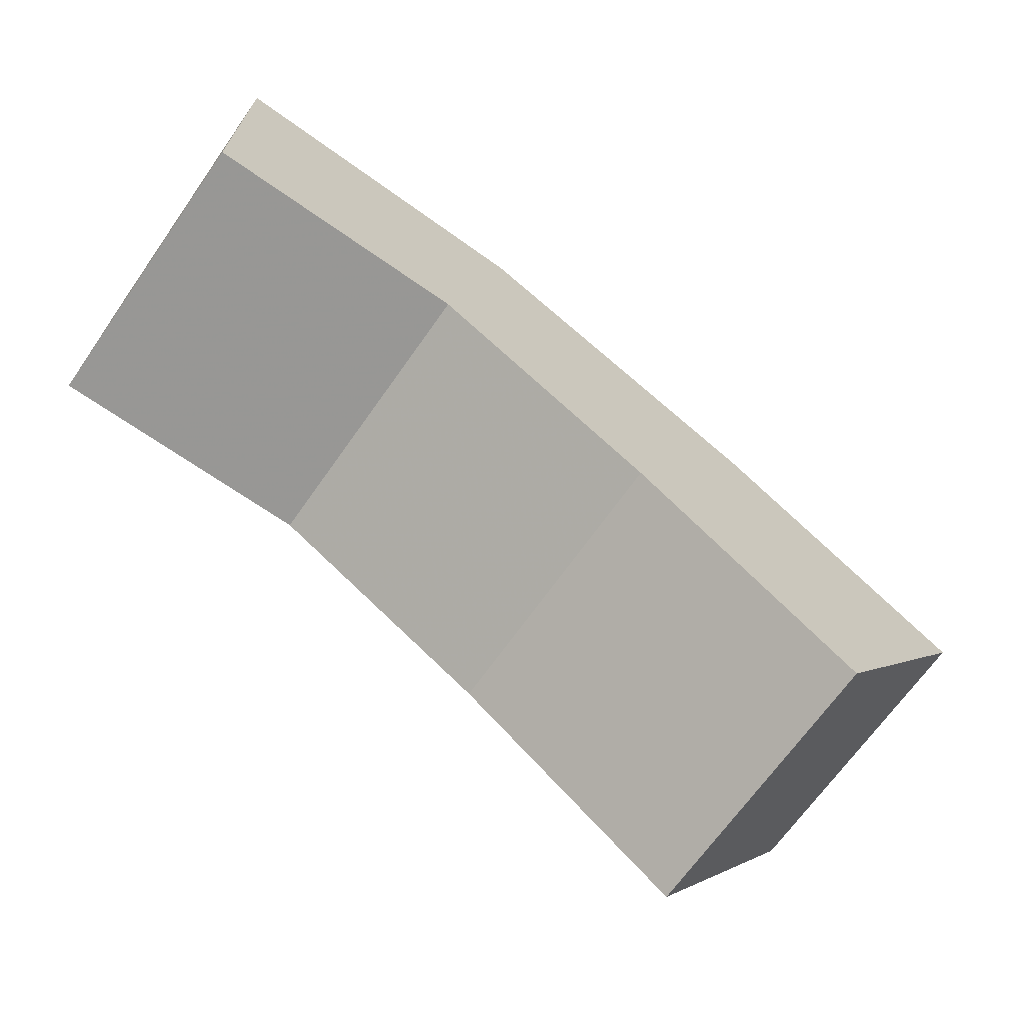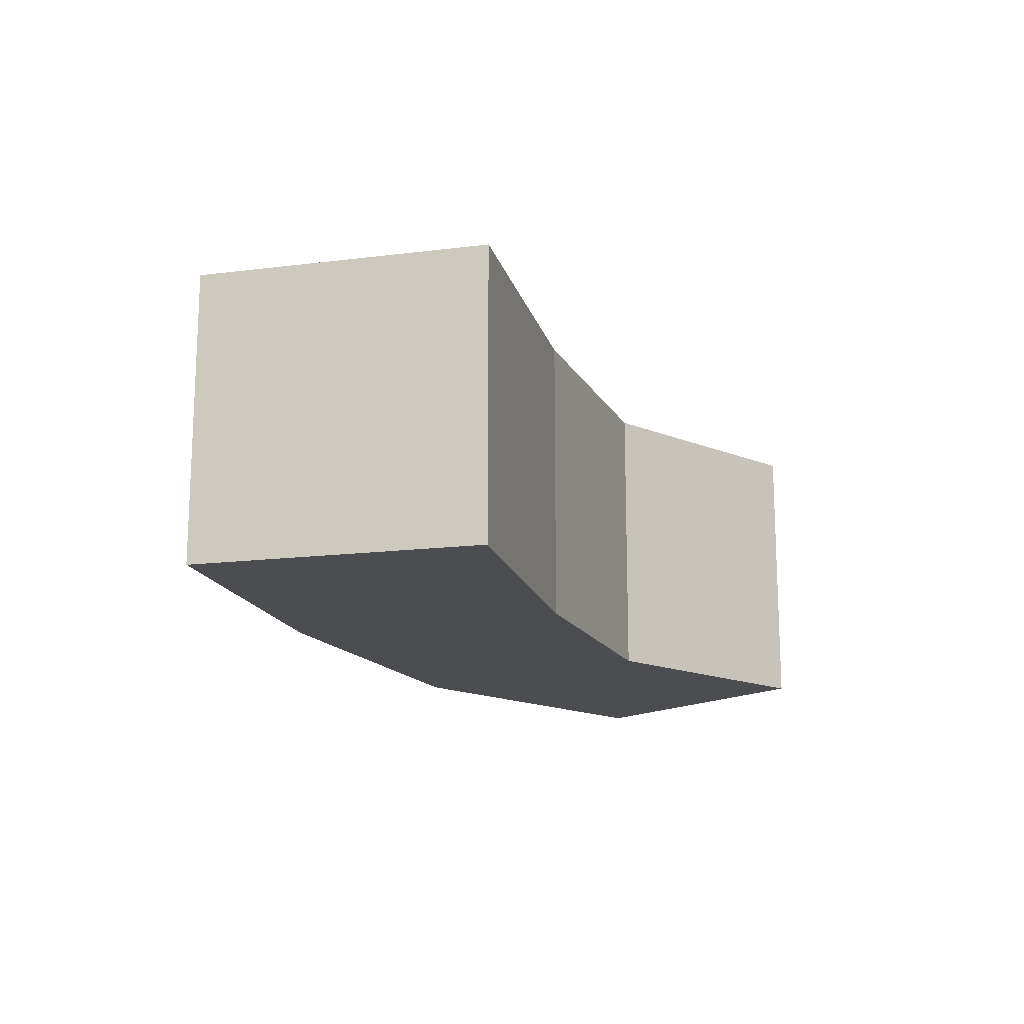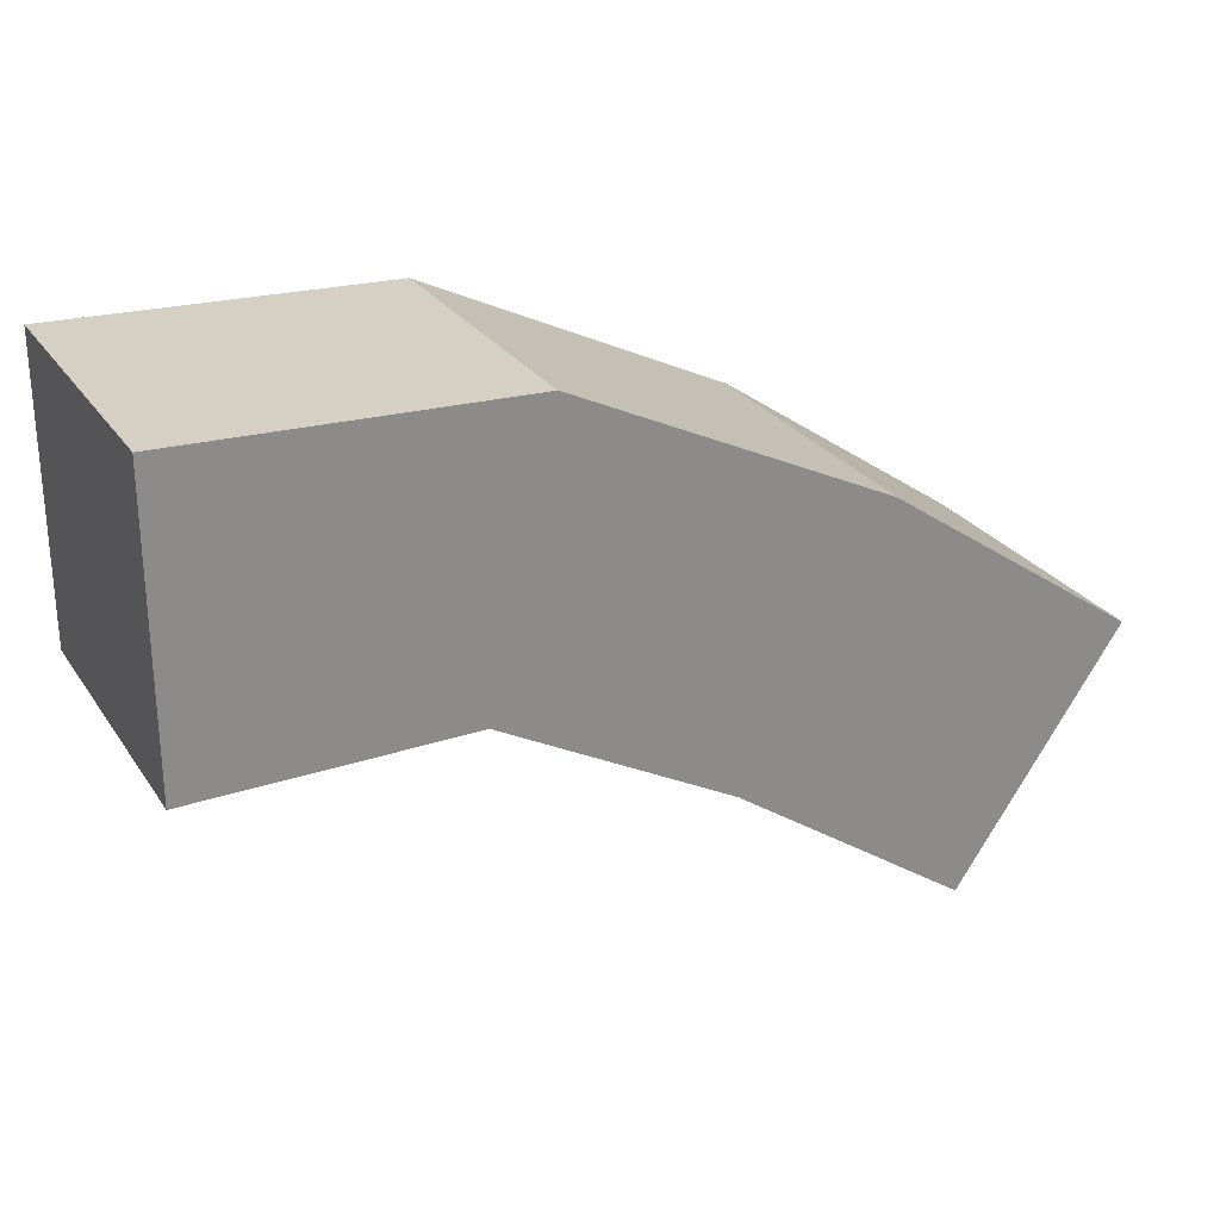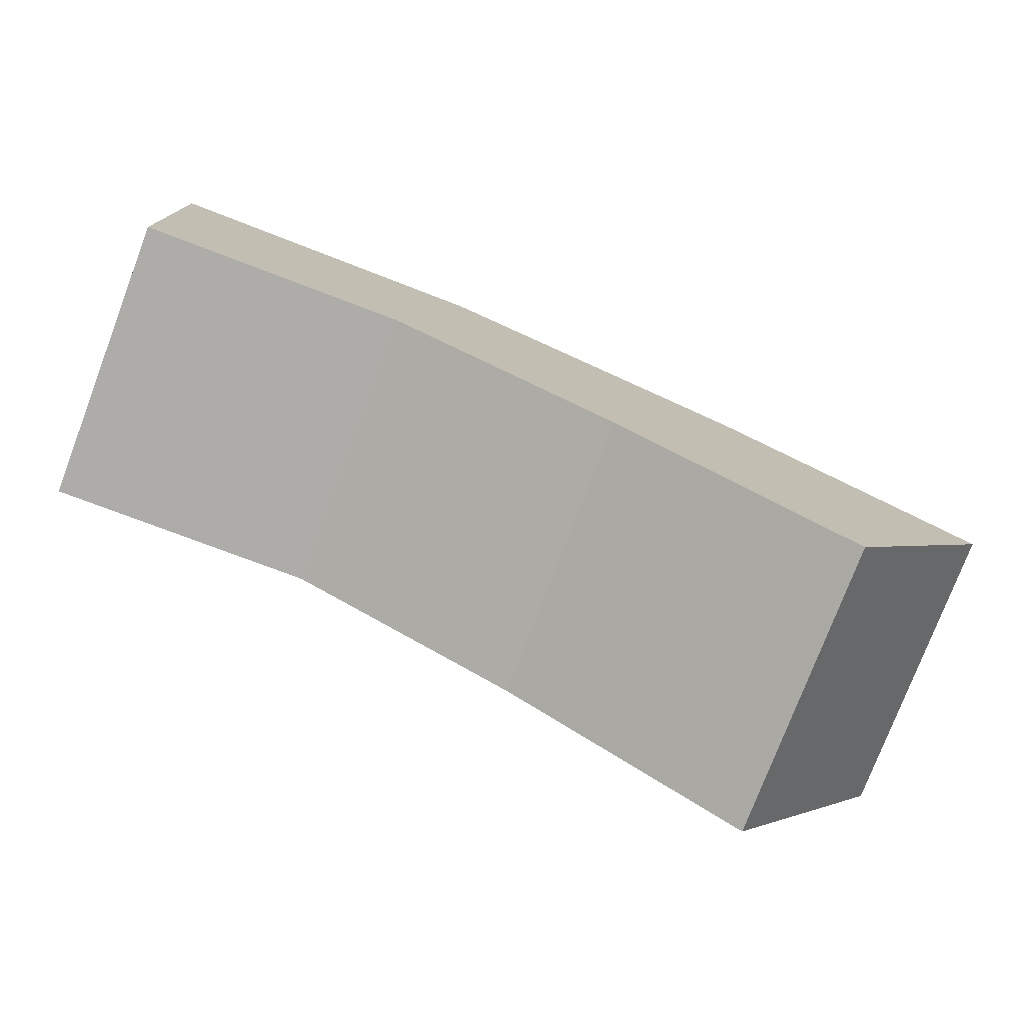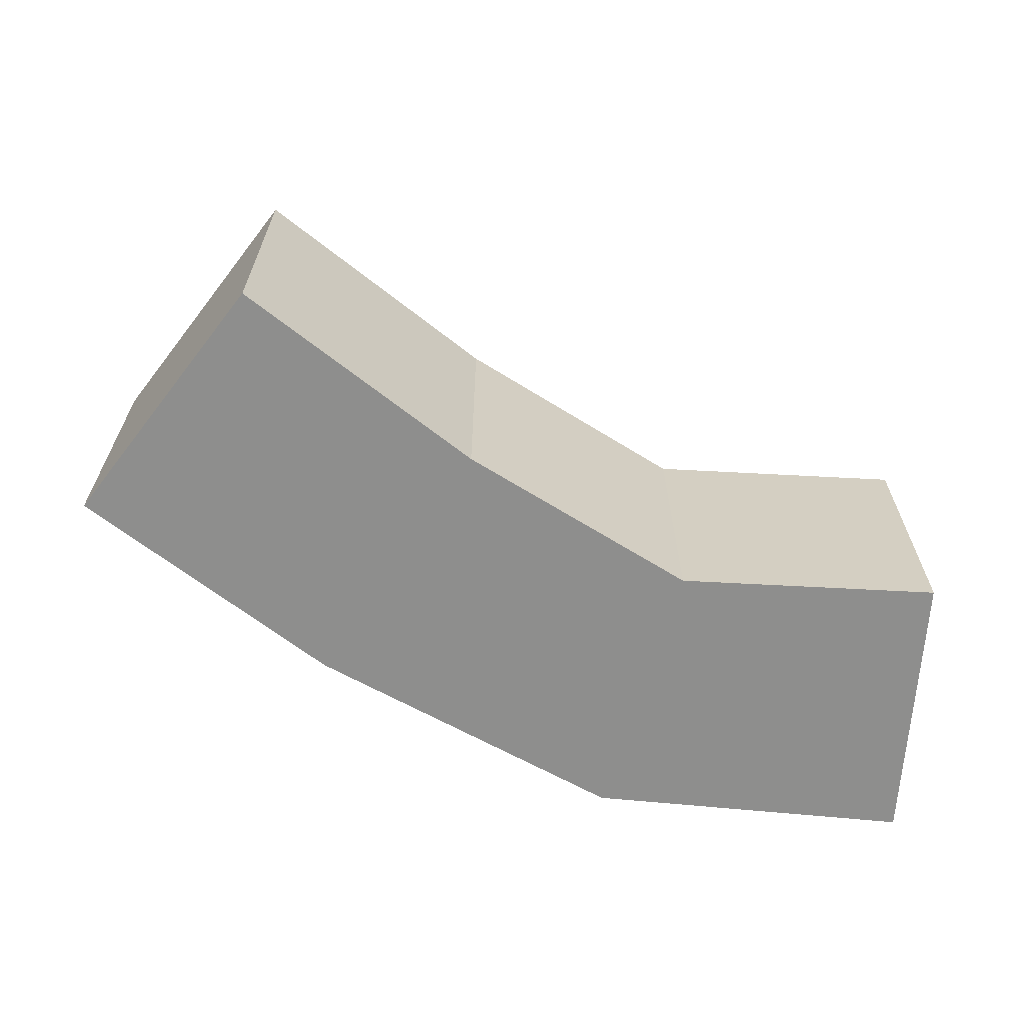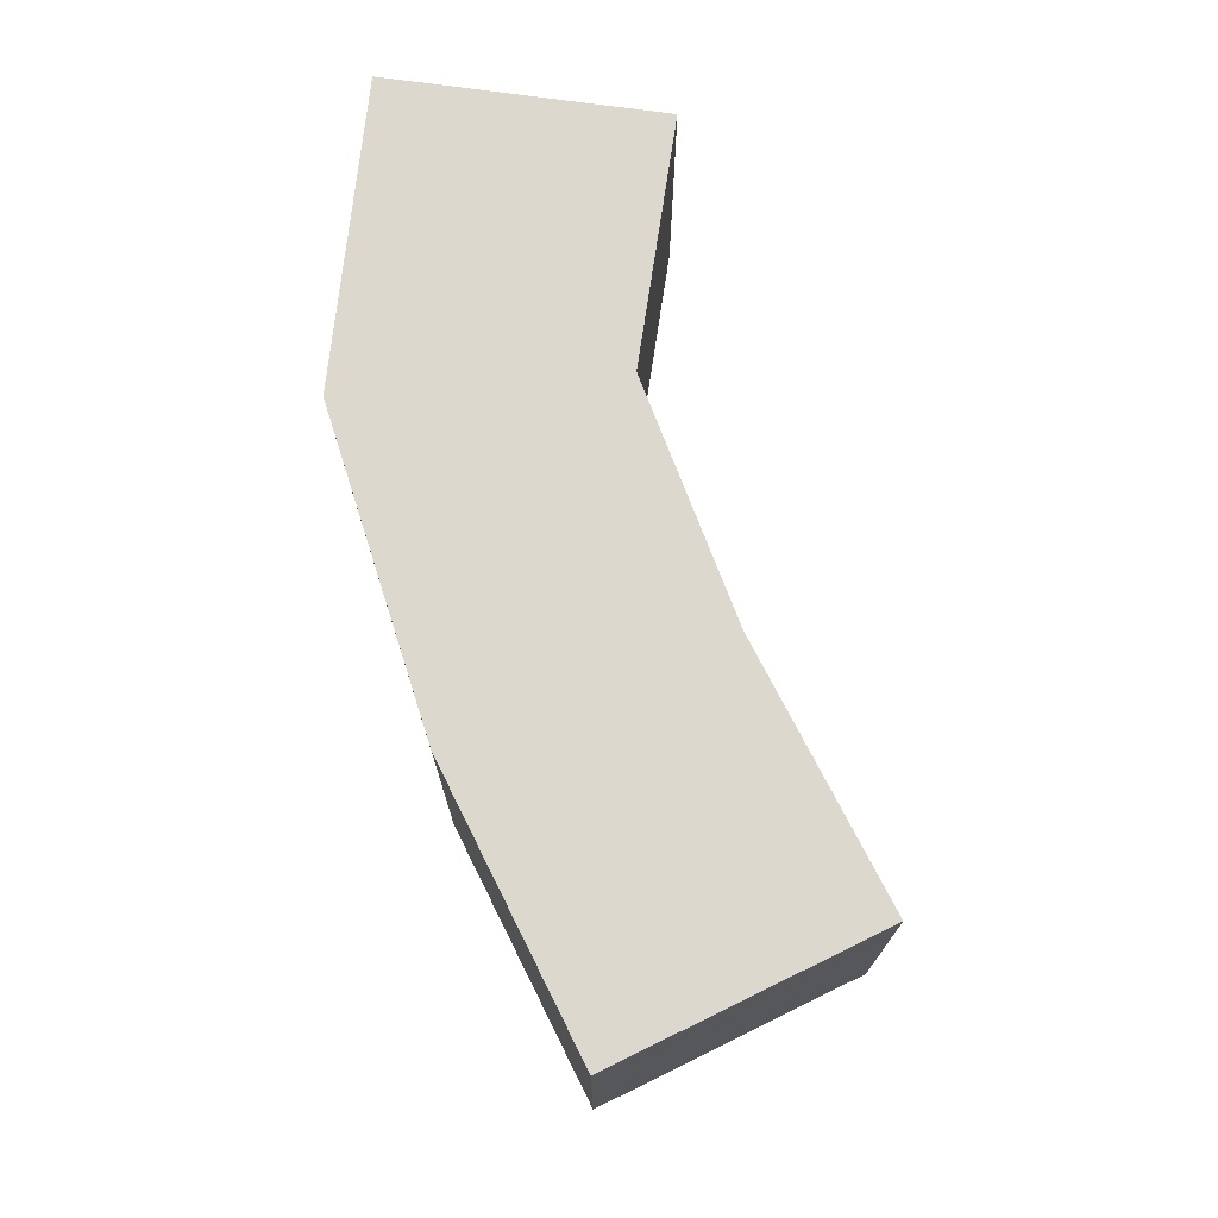
<metadata>
{"format":"obj","ext":"obj","renderer":"f3d","projection":"perspective","resolution":1024,"background":"white","views":[{"elev":-68.4,"azim":-35.2,"up":"+Z"},{"elev":-15.9,"azim":138.6,"up":"+Y"},{"elev":26.6,"azim":-26.8,"up":"+Z"},{"elev":-76.8,"azim":-20.8,"up":"+Z"},{"elev":-64.8,"azim":176.4,"up":"+Y"},{"elev":72.2,"azim":98.0,"up":"+Y"}]}
</metadata>
<code>
v -0.0025 -0.0025 -0.0025
v -0.0025 -0.0025 0.0025
v -0.0025 0.0025 0.0025
v -0.0025 0.0025 -0.0025
v 0.003156 0.0025 0.002294
v 0.002071 0.0025 -0.002459
v 0.002071 -0.0025 -0.002459
v 0.003156 -0.0025 0.002294
v 0.00851 0.0025 -0.0002914
v 0.006027 0.0025 -0.004616
v 0.006027 -0.0025 -0.004616
v 0.00851 -0.0025 -0.0002914
v 0.01005 -0.0025 -0.007425
v 0.01005 0.0025 -0.007425
v 0.01285 0.0025 -0.003281
v 0.01285 -0.0025 -0.003281
f 1 2 3 4
f 4 3 5 6
f 1 7 8 2
f 2 8 5 3
f 1 4 6 7
f 6 5 9 10
f 7 11 12 8
f 8 12 9 5
f 7 6 10 11
f 13 14 15 16
f 10 9 15 14
f 11 13 16 12
f 12 16 15 9
f 11 10 14 13

</code>
